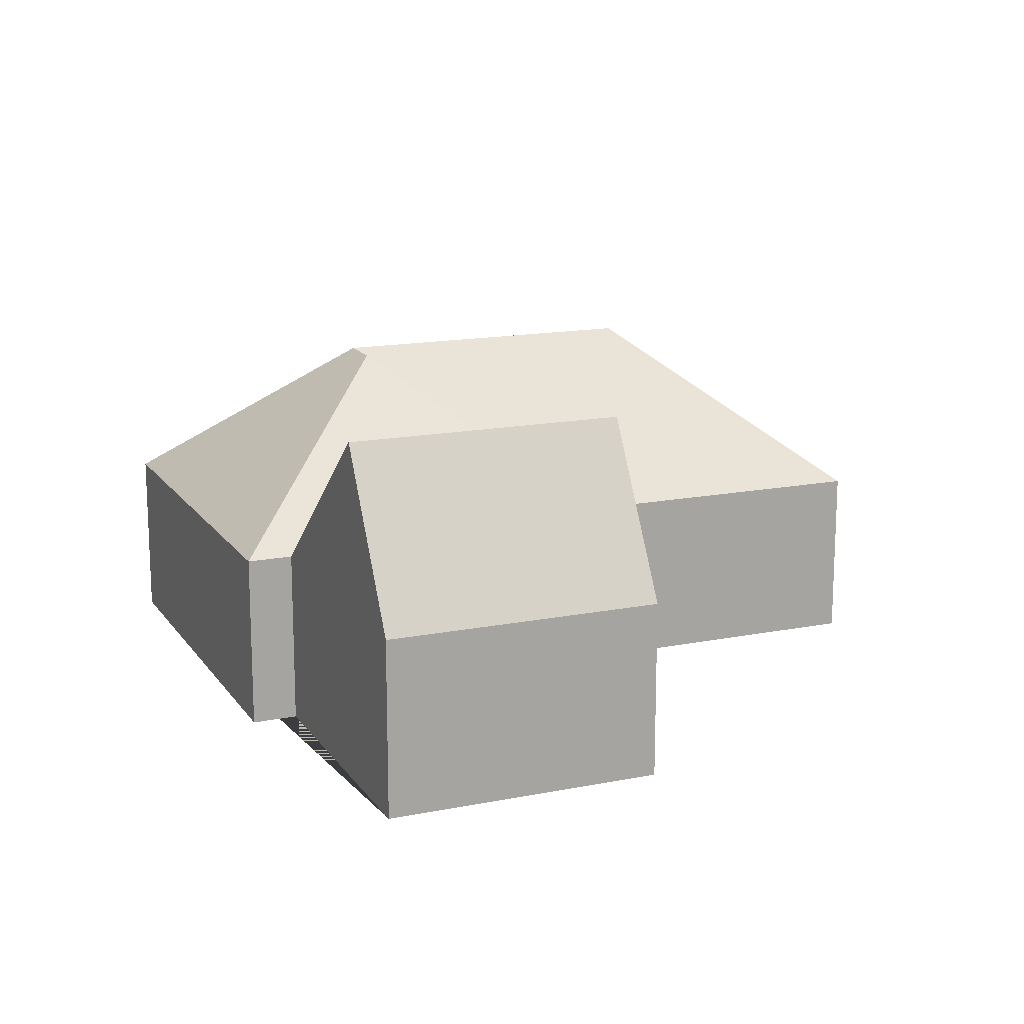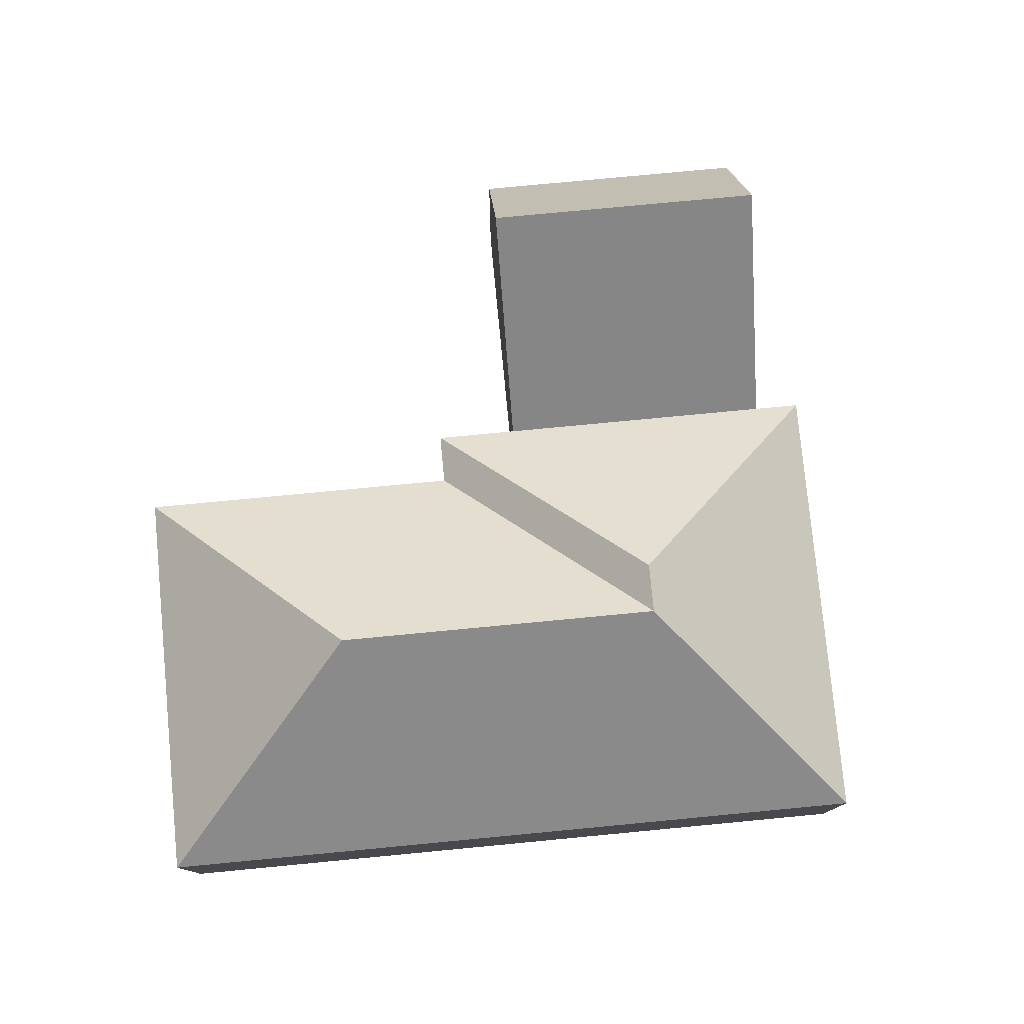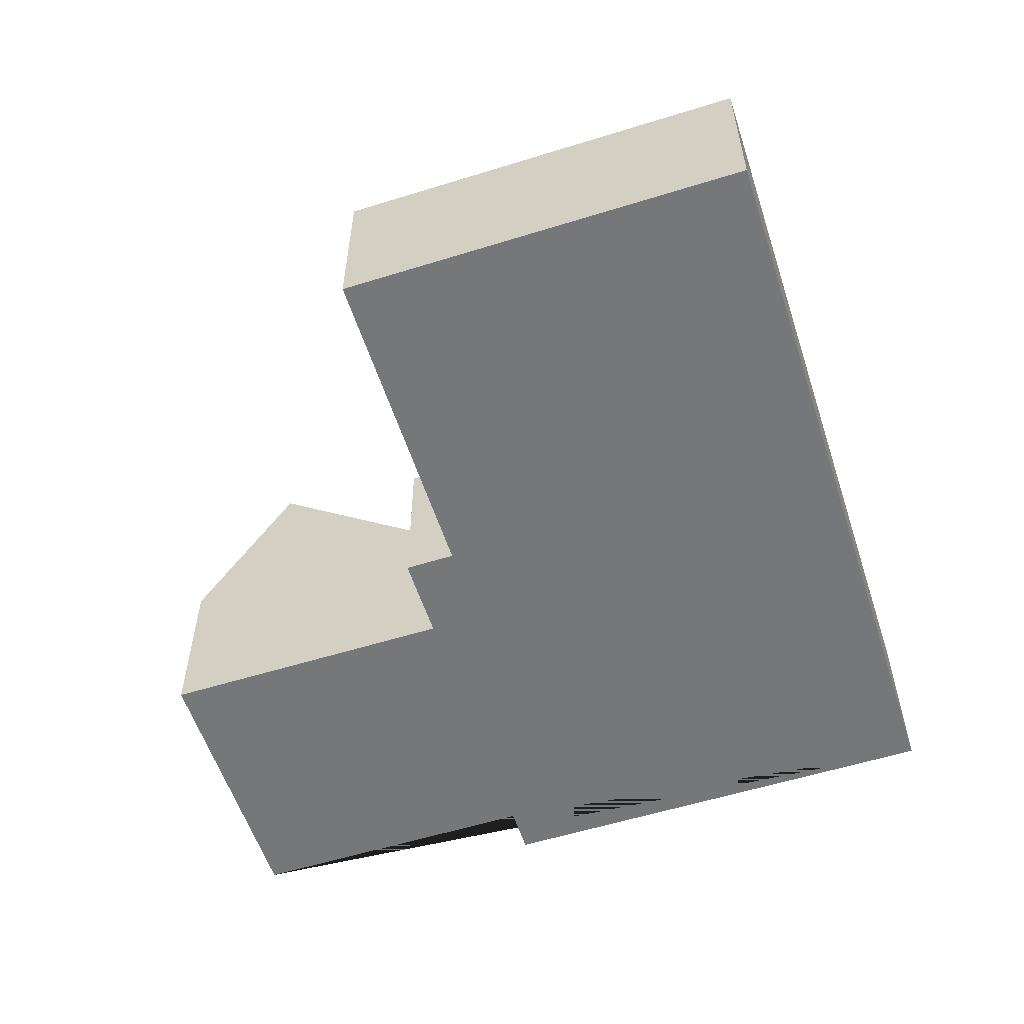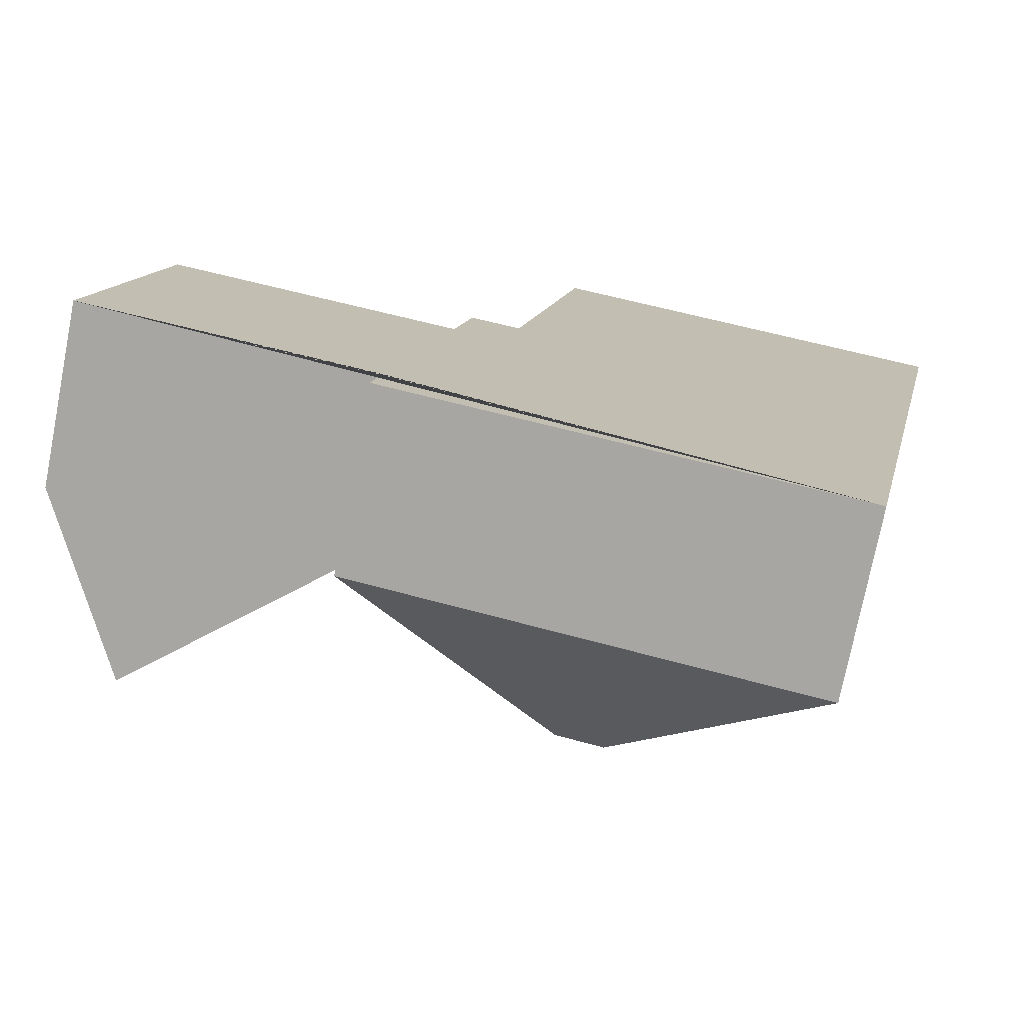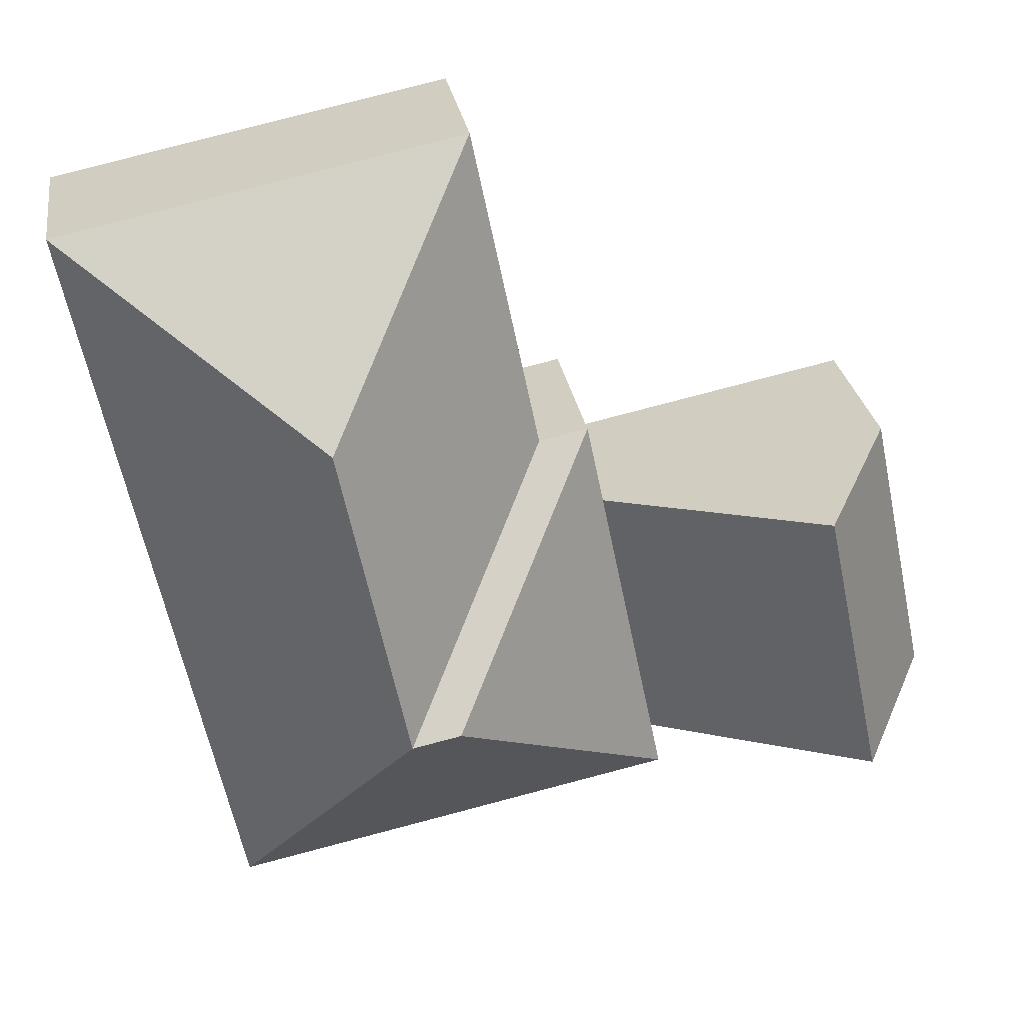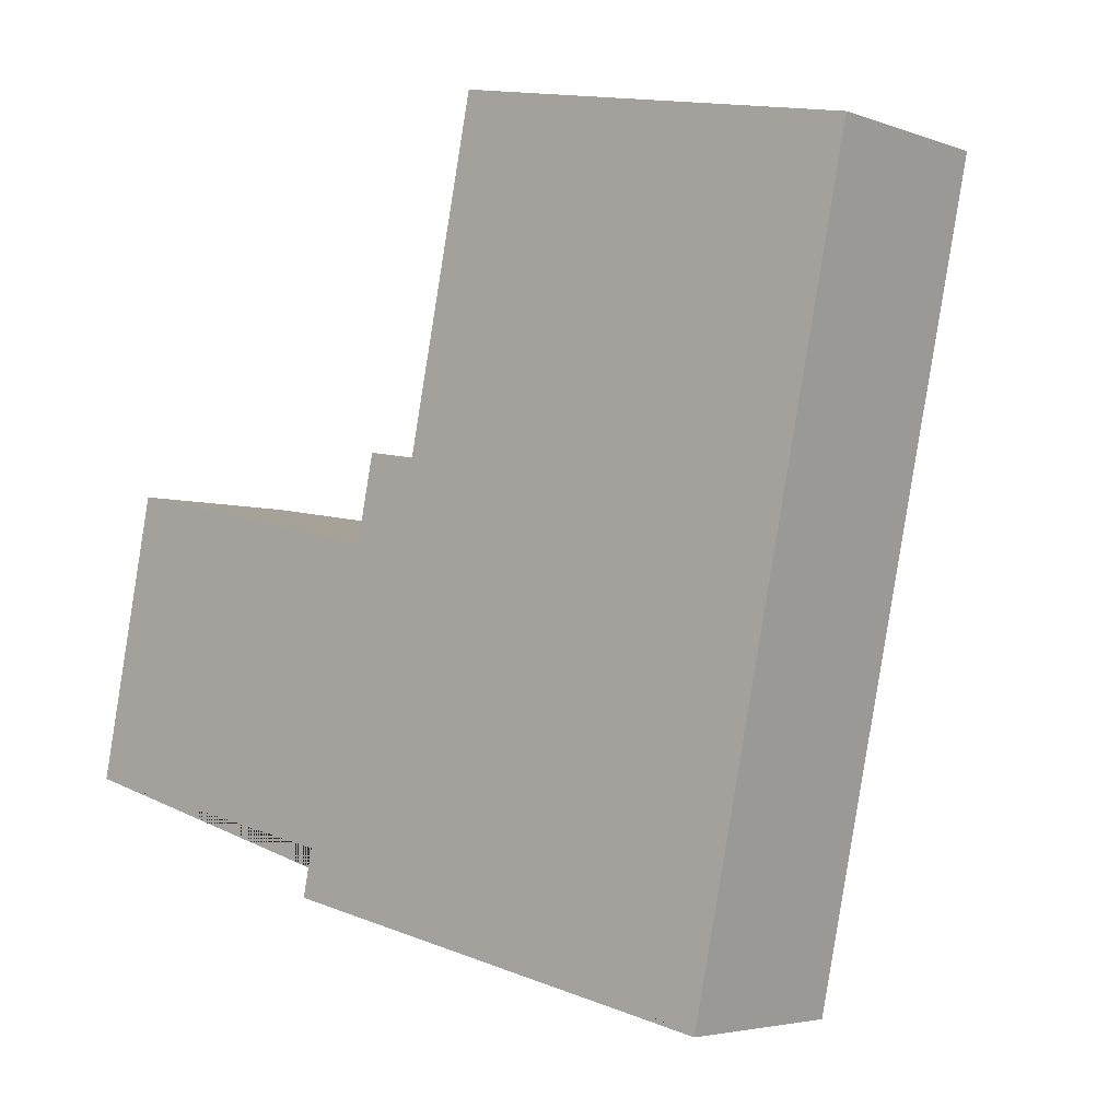
<metadata>
{"format":"obj","ext":"obj","renderer":"f3d","projection":"perspective","resolution":1024,"background":"white","views":[{"elev":15.3,"azim":-101.1,"up":"+Y"},{"elev":78.1,"azim":96.4,"up":"+Y"},{"elev":-57.0,"azim":29.8,"up":"+Y"},{"elev":-74.9,"azim":-11.1,"up":"+Z"},{"elev":27.0,"azim":171.3,"up":"+Z"},{"elev":-4.1,"azim":40.3,"up":"+Z"}]}
</metadata>
<code>
o BK39_500_018028_0093
v 323.9 75 -356.8
v 387.8 75 -52.1
v 284 145 -121
v 255.8 145 -255.6
v 235.6 145 -251.4
v 192.2 75 -153
v 220.6 75 -17.07
v 136.2 75 -317.5
v 171.5 75 -148.7
v 164.3 75 -183.1
v 140.1 75 -298.5
v 82.8 145 -166
v 58.63 145 -281.4
v 43.05 75 -157.6
v 18.9 75 -273.1
v 323.9 0 -356.8
v 387.8 0 -52.1
v 220.6 0 -17.07
v 192.2 0 -153
v 171.5 0 -148.7
v 164.3 0 -183.1
v 43.05 0 -157.6
v 18.9 0 -273.1
v 140.1 0 -298.5
v 136.2 0 -317.5
f 7 3 2
f 7 6 4 3
f 6 9 5 4
f 9 10 11 8 5
f 10 12 13 11
f 12 14 15 13
f 8 1 4 5
f 1 2 3 4
f 10 12 14
f 15 13 11
f 16 17 18 19 20 21 22 23 24 25
f 1 16 17 2
f 2 17 18 7
f 7 18 19 6
f 6 19 20 9
f 9 20 21 10
f 10 21 22 14
f 14 22 23 15
f 15 23 24 11
f 11 24 25 8
f 8 25 16 1

</code>
